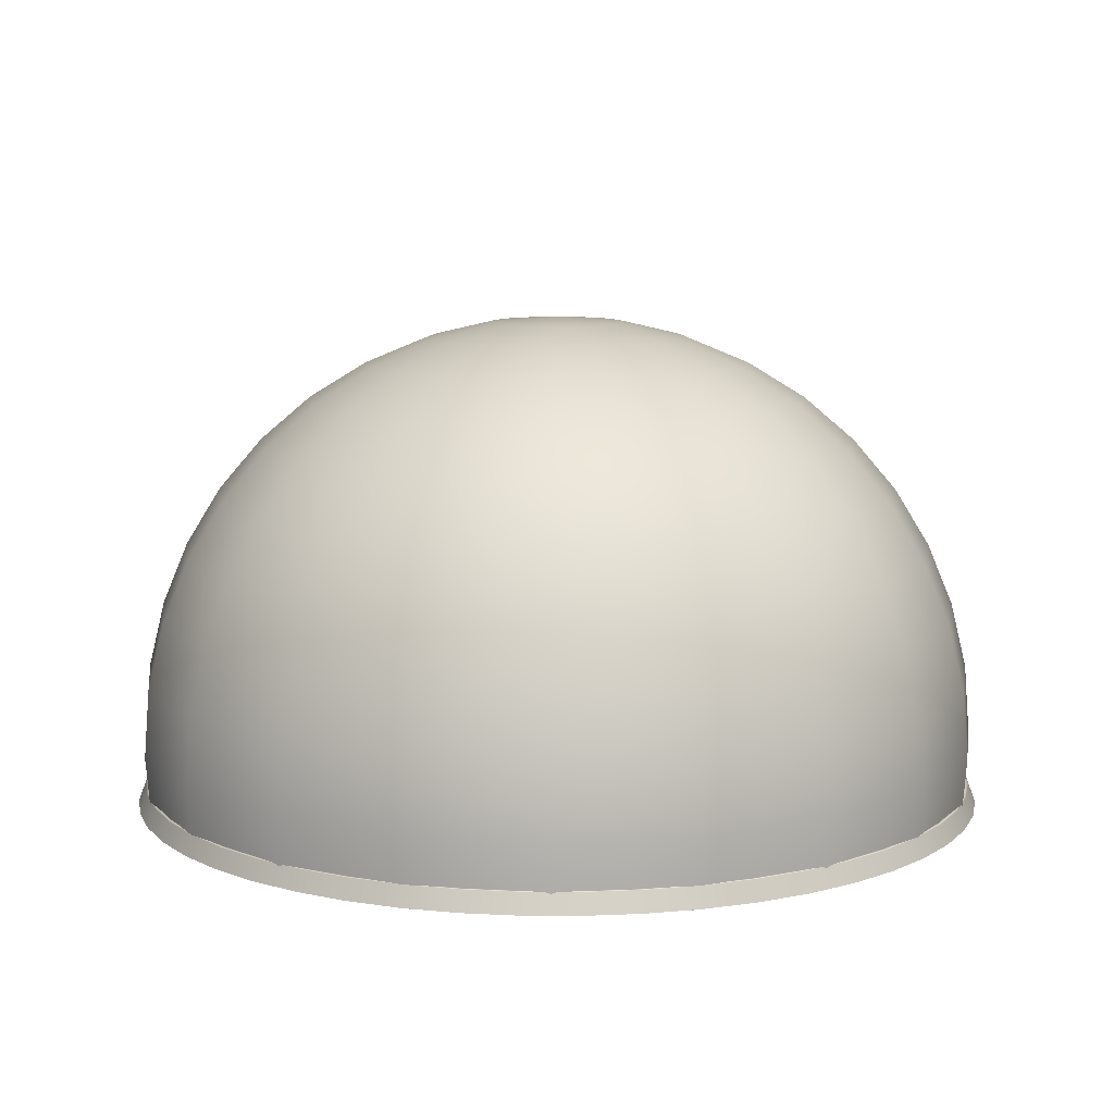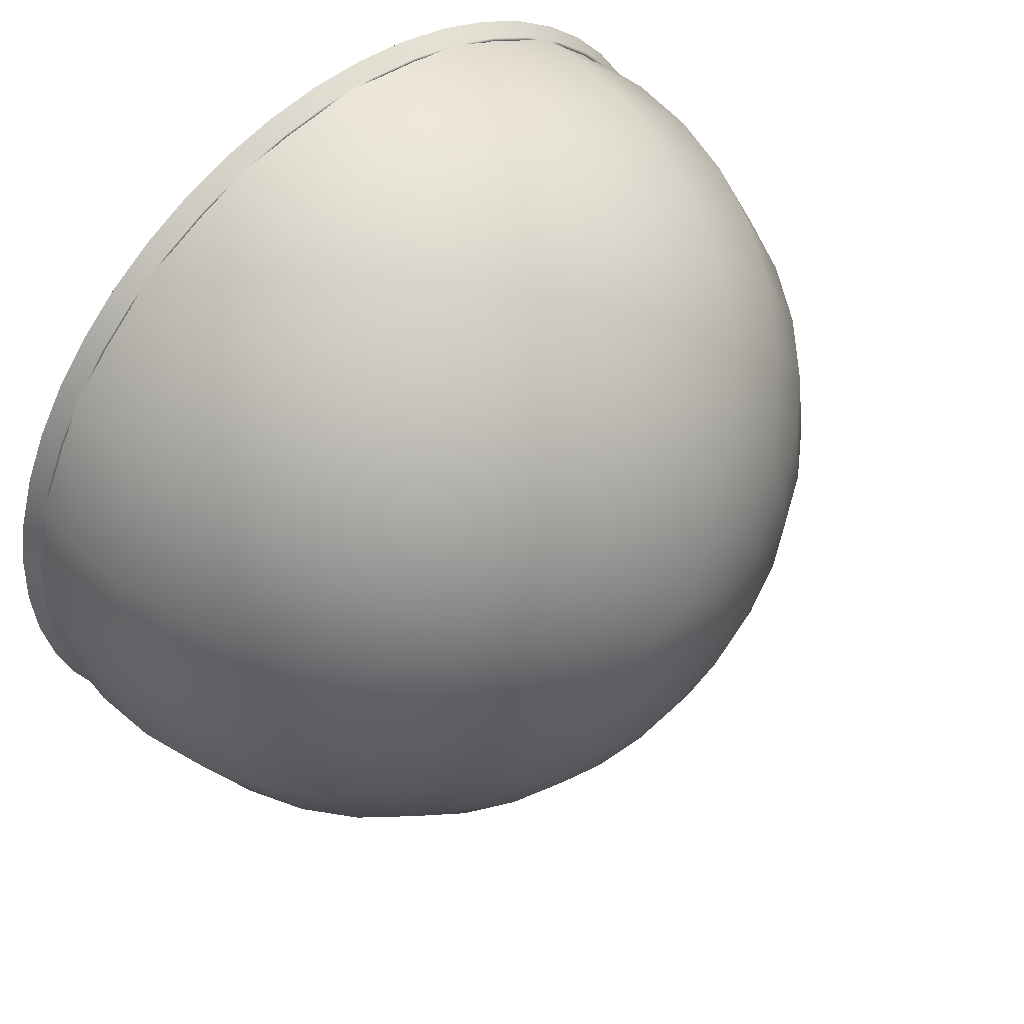
<metadata>
{"format":"obj","ext":"obj","renderer":"f3d","projection":"perspective","resolution":1024,"background":"white","views":[{"elev":9.8,"azim":-107.3,"up":"+Y"},{"elev":51.2,"azim":137.7,"up":"+Z"}]}
</metadata>
<code>
g default
v 0.9921 -0.149 -0.1253
v 0.9686 -0.149 -0.2487
v 0.9298 -0.149 -0.3681
v 0.8763 -0.149 -0.4818
v 0.809 -0.149 -0.5878
v 0.729 -0.149 -0.6845
v 0.6374 -0.149 -0.7705
v 0.5358 -0.149 -0.8443
v 0.4258 -0.149 -0.9048
v 0.309 -0.149 -0.9511
v 0.1874 -0.149 -0.9823
v 0.06279 -0.149 -0.998
v -0.06279 -0.149 -0.998
v -0.1874 -0.149 -0.9823
v -0.309 -0.149 -0.9511
v -0.4258 -0.149 -0.9048
v -0.5358 -0.149 -0.8443
v -0.6374 -0.149 -0.7705
v -0.729 -0.149 -0.6845
v -0.809 -0.149 -0.5878
v -0.8763 -0.149 -0.4818
v -0.9298 -0.149 -0.3681
v -0.9686 -0.149 -0.2487
v -0.9921 -0.149 -0.1253
v -1 -0.149 0
v -0.9921 -0.149 0.1253
v -0.9686 -0.149 0.2487
v -0.9298 -0.149 0.3681
v -0.8763 -0.149 0.4818
v -0.809 -0.149 0.5878
v -0.729 -0.149 0.6845
v -0.6374 -0.149 0.7705
v -0.5358 -0.149 0.8443
v -0.4258 -0.149 0.9048
v -0.309 -0.149 0.9511
v -0.1874 -0.149 0.9823
v -0.06279 -0.149 0.998
v 0.06279 -0.149 0.998
v 0.1874 -0.149 0.9823
v 0.309 -0.149 0.9511
v 0.4258 -0.149 0.9048
v 0.5358 -0.149 0.8443
v 0.6374 -0.149 0.7705
v 0.729 -0.149 0.6845
v 0.809 -0.149 0.5878
v 0.8763 -0.149 0.4818
v 0.9298 -0.149 0.3681
v 0.9686 -0.149 0.2487
v 0.9921 -0.149 0.1253
v 1 -0.149 0
v 0.9752 -0.1039 -0.1232
v 0.9521 -0.1039 -0.2445
v 0.914 -0.1039 -0.3619
v 0.8614 -0.1039 -0.4736
v 0.7953 -0.1039 -0.5778
v 0.7166 -0.1039 -0.6729
v 0.6266 -0.1039 -0.7574
v 0.5267 -0.1039 -0.83
v 0.4185 -0.1039 -0.8894
v 0.3038 -0.1039 -0.9349
v 0.1842 -0.1039 -0.9656
v 0.06172 -0.1039 -0.9811
v -0.06172 -0.1039 -0.9811
v -0.1842 -0.1039 -0.9656
v -0.3038 -0.1039 -0.9349
v -0.4185 -0.1039 -0.8894
v -0.5267 -0.1039 -0.83
v -0.6266 -0.1039 -0.7574
v -0.7166 -0.1039 -0.6729
v -0.7953 -0.1039 -0.5778
v -0.8614 -0.1039 -0.4736
v -0.914 -0.1039 -0.3619
v -0.9521 -0.1039 -0.2445
v -0.9752 -0.1039 -0.1232
v -0.983 -0.1039 0
v -0.9752 -0.1039 0.1232
v -0.9521 -0.1039 0.2445
v -0.914 -0.1039 0.3619
v -0.8614 -0.1039 0.4736
v -0.7953 -0.1039 0.5778
v -0.7166 -0.1039 0.6729
v -0.6266 -0.1039 0.7574
v -0.5267 -0.1039 0.83
v -0.4185 -0.1039 0.8894
v -0.3038 -0.1039 0.9349
v -0.1842 -0.1039 0.9656
v -0.06172 -0.1039 0.9811
v 0.06172 -0.1039 0.9811
v 0.1842 -0.1039 0.9656
v 0.3038 -0.1039 0.9349
v 0.4185 -0.1039 0.8894
v 0.5267 -0.1039 0.83
v 0.6266 -0.1039 0.7574
v 0.7166 -0.1039 0.6729
v 0.7953 -0.1039 0.5778
v 0.8614 -0.1039 0.4736
v 0.914 -0.1039 0.3619
v 0.9521 -0.1039 0.2445
v 0.9752 -0.1039 0.1232
v 0.983 -0.1039 0
v 1.001 -0.1487 -0.1264
v 0.9771 -0.1487 -0.2509
v 0.9606 -0.1036 -0.2466
v 0.9839 -0.1036 -0.1243
v 0.9379 -0.1487 -0.3713
v 0.9221 -0.1036 -0.3651
v 0.884 -0.1487 -0.486
v 0.8691 -0.1036 -0.4778
v 0.8161 -0.1487 -0.5929
v 0.8023 -0.1036 -0.5829
v 0.7354 -0.1487 -0.6905
v 0.723 -0.1036 -0.6789
v 0.643 -0.1487 -0.7773
v 0.6322 -0.1036 -0.7642
v 0.5405 -0.1487 -0.8517
v 0.5314 -0.1036 -0.8374
v 0.4295 -0.1487 -0.9128
v 0.4223 -0.1036 -0.8974
v 0.3117 -0.1487 -0.9594
v 0.3065 -0.1036 -0.9432
v 0.189 -0.1487 -0.9909
v 0.1858 -0.1036 -0.9742
v 0.06334 -0.1487 -1.007
v 0.06227 -0.1036 -0.9898
v -0.06334 -0.1487 -1.007
v -0.06227 -0.1036 -0.9898
v -0.189 -0.1487 -0.9909
v -0.1858 -0.1036 -0.9742
v -0.3117 -0.1487 -0.9594
v -0.3065 -0.1036 -0.9432
v -0.4295 -0.1487 -0.9128
v -0.4223 -0.1036 -0.8974
v -0.5405 -0.1487 -0.8517
v -0.5314 -0.1036 -0.8374
v -0.643 -0.1487 -0.7773
v -0.6322 -0.1036 -0.7642
v -0.7354 -0.1487 -0.6905
v -0.723 -0.1036 -0.6789
v -0.8161 -0.1487 -0.5929
v -0.8023 -0.1036 -0.5829
v -0.884 -0.1487 -0.486
v -0.8691 -0.1036 -0.4778
v -0.9379 -0.1487 -0.3713
v -0.9221 -0.1036 -0.3651
v -0.9771 -0.1487 -0.2509
v -0.9606 -0.1036 -0.2466
v -1.001 -0.1487 -0.1264
v -0.9839 -0.1036 -0.1243
v -1.009 -0.1487 0
v -0.9918 -0.1036 0
v -1.001 -0.1487 0.1264
v -0.9839 -0.1036 0.1243
v -0.9771 -0.1487 0.2509
v -0.9606 -0.1036 0.2466
v -0.9379 -0.1487 0.3713
v -0.9221 -0.1036 0.3651
v -0.884 -0.1487 0.486
v -0.8691 -0.1036 0.4778
v -0.8161 -0.1487 0.5929
v -0.8023 -0.1036 0.5829
v -0.7354 -0.1487 0.6905
v -0.723 -0.1036 0.6789
v -0.643 -0.1487 0.7773
v -0.6322 -0.1036 0.7642
v -0.5405 -0.1487 0.8517
v -0.5314 -0.1036 0.8374
v -0.4295 -0.1487 0.9128
v -0.4223 -0.1036 0.8974
v -0.3117 -0.1487 0.9594
v -0.3065 -0.1036 0.9432
v -0.189 -0.1487 0.9909
v -0.1858 -0.1036 0.9742
v -0.06334 -0.1487 1.007
v -0.06227 -0.1036 0.9898
v 0.06334 -0.1487 1.007
v 0.06227 -0.1036 0.9898
v 0.189 -0.1487 0.9909
v 0.1858 -0.1036 0.9742
v 0.3117 -0.1487 0.9594
v 0.3065 -0.1036 0.9432
v 0.4295 -0.1487 0.9128
v 0.4223 -0.1036 0.8974
v 0.5405 -0.1487 0.8517
v 0.5314 -0.1036 0.8374
v 0.643 -0.1487 0.7773
v 0.6322 -0.1036 0.7642
v 0.7354 -0.1487 0.6905
v 0.723 -0.1036 0.6789
v 0.8161 -0.1487 0.5929
v 0.8023 -0.1036 0.5829
v 0.884 -0.1487 0.486
v 0.8691 -0.1036 0.4778
v 0.9379 -0.1487 0.3713
v 0.9221 -0.1036 0.3651
v 0.9771 -0.1487 0.2509
v 0.9606 -0.1036 0.2466
v 1.001 -0.1487 0.1264
v 0.9839 -0.1036 0.1243
v 1.009 -0.1487 0
v 0.9918 -0.1036 0
g domeDepth:pSphere1
f 101 102 103 104
f 102 105 106 103
f 105 107 108 106
f 107 109 110 108
f 109 111 112 110
f 111 113 114 112
f 113 115 116 114
f 115 117 118 116
f 117 119 120 118
f 119 121 122 120
f 121 123 124 122
f 123 125 126 124
f 125 127 128 126
f 127 129 130 128
f 129 131 132 130
f 131 133 134 132
f 133 135 136 134
f 135 137 138 136
f 137 139 140 138
f 139 141 142 140
f 141 143 144 142
f 143 145 146 144
f 145 147 148 146
f 147 149 150 148
f 149 151 152 150
f 151 153 154 152
f 153 155 156 154
f 155 157 158 156
f 157 159 160 158
f 159 161 162 160
f 161 163 164 162
f 163 165 166 164
f 165 167 168 166
f 167 169 170 168
f 169 171 172 170
f 171 173 174 172
f 173 175 176 174
f 175 177 178 176
f 177 179 180 178
f 179 181 182 180
f 181 183 184 182
f 183 185 186 184
f 185 187 188 186
f 187 189 190 188
f 189 191 192 190
f 191 193 194 192
f 193 195 196 194
f 195 197 198 196
f 197 199 200 198
f 199 101 104 200
f 1 51 52 2
f 2 52 53 3
f 3 53 54 4
f 4 54 55 5
f 5 55 56 6
f 6 56 57 7
f 7 57 58 8
f 8 58 59 9
f 9 59 60 10
f 10 60 61 11
f 11 61 62 12
f 12 62 63 13
f 13 63 64 14
f 14 64 65 15
f 15 65 66 16
f 16 66 67 17
f 17 67 68 18
f 18 68 69 19
f 19 69 70 20
f 20 70 71 21
f 21 71 72 22
f 22 72 73 23
f 23 73 74 24
f 24 74 75 25
f 25 75 76 26
f 26 76 77 27
f 27 77 78 28
f 28 78 79 29
f 29 79 80 30
f 30 80 81 31
f 31 81 82 32
f 32 82 83 33
f 33 83 84 34
f 34 84 85 35
f 35 85 86 36
f 36 86 87 37
f 37 87 88 38
f 38 88 89 39
f 39 89 90 40
f 40 90 91 41
f 41 91 92 42
f 42 92 93 43
f 43 93 94 44
f 44 94 95 45
f 45 95 96 46
f 46 96 97 47
f 47 97 98 48
f 48 98 99 49
f 49 99 100 50
f 50 100 51 1
f 1 2 102 101
f 52 51 104 103
f 2 3 105 102
f 53 52 103 106
f 3 4 107 105
f 54 53 106 108
f 4 5 109 107
f 55 54 108 110
f 5 6 111 109
f 56 55 110 112
f 6 7 113 111
f 57 56 112 114
f 7 8 115 113
f 58 57 114 116
f 8 9 117 115
f 59 58 116 118
f 9 10 119 117
f 60 59 118 120
f 10 11 121 119
f 61 60 120 122
f 11 12 123 121
f 62 61 122 124
f 12 13 125 123
f 63 62 124 126
f 13 14 127 125
f 64 63 126 128
f 14 15 129 127
f 65 64 128 130
f 15 16 131 129
f 66 65 130 132
f 16 17 133 131
f 67 66 132 134
f 17 18 135 133
f 68 67 134 136
f 18 19 137 135
f 69 68 136 138
f 19 20 139 137
f 70 69 138 140
f 20 21 141 139
f 71 70 140 142
f 21 22 143 141
f 72 71 142 144
f 22 23 145 143
f 73 72 144 146
f 23 24 147 145
f 74 73 146 148
f 24 25 149 147
f 75 74 148 150
f 25 26 151 149
f 76 75 150 152
f 26 27 153 151
f 77 76 152 154
f 27 28 155 153
f 78 77 154 156
f 28 29 157 155
f 79 78 156 158
f 29 30 159 157
f 80 79 158 160
f 30 31 161 159
f 81 80 160 162
f 31 32 163 161
f 82 81 162 164
f 32 33 165 163
f 83 82 164 166
f 33 34 167 165
f 84 83 166 168
f 34 35 169 167
f 85 84 168 170
f 35 36 171 169
f 86 85 170 172
f 36 37 173 171
f 87 86 172 174
f 37 38 175 173
f 88 87 174 176
f 38 39 177 175
f 89 88 176 178
f 39 40 179 177
f 90 89 178 180
f 40 41 181 179
f 91 90 180 182
f 41 42 183 181
f 92 91 182 184
f 42 43 185 183
f 93 92 184 186
f 43 44 187 185
f 94 93 186 188
f 44 45 189 187
f 95 94 188 190
f 45 46 191 189
f 96 95 190 192
f 46 47 193 191
f 97 96 192 194
f 47 48 195 193
f 98 97 194 196
f 48 49 197 195
f 99 98 196 198
f 49 50 199 197
f 100 99 198 200
f 50 1 101 199
f 51 100 200 104
g default
v 0.9393 -0.1564 -0.3052
v 0.7991 -0.1564 -0.5805
v 0.5805 -0.1564 -0.7991
v 0.3052 -0.1564 -0.9393
v 0 -0.1564 -0.9877
v -0.3052 -0.1564 -0.9393
v -0.5805 -0.1564 -0.7991
v -0.7991 -0.1564 -0.5805
v -0.9393 -0.1564 -0.3052
v -0.9877 -0.1564 0
v -0.9393 -0.1564 0.3052
v -0.7991 -0.1564 0.5805
v -0.5805 -0.1564 0.7991
v -0.3052 -0.1564 0.9393
v 0 -0.1564 0.9877
v 0.3052 -0.1564 0.9393
v 0.5805 -0.1564 0.7991
v 0.7991 -0.1564 0.5805
v 0.9393 -0.1564 0.3052
v 0.9877 -0.1564 0
v 0.9511 0 -0.309
v 0.809 0 -0.5878
v 0.5878 0 -0.809
v 0.309 0 -0.9511
v 0 0 -1
v -0.309 0 -0.9511
v -0.5878 0 -0.809
v -0.809 0 -0.5878
v -0.9511 0 -0.309
v -1 0 0
v -0.9511 0 0.309
v -0.809 0 0.5878
v -0.5878 0 0.809
v -0.309 0 0.9511
v 0 0 1
v 0.309 0 0.9511
v 0.5878 0 0.809
v 0.809 0 0.5878
v 0.9511 0 0.309
v 1 0 0
v 0.9393 0.1564 -0.3052
v 0.7991 0.1564 -0.5805
v 0.5805 0.1564 -0.7991
v 0.3052 0.1564 -0.9393
v 0 0.1564 -0.9877
v -0.3052 0.1564 -0.9393
v -0.5805 0.1564 -0.7991
v -0.7991 0.1564 -0.5805
v -0.9393 0.1564 -0.3052
v -0.9877 0.1564 0
v -0.9393 0.1564 0.3052
v -0.7991 0.1564 0.5805
v -0.5805 0.1564 0.7991
v -0.3052 0.1564 0.9393
v 0 0.1564 0.9877
v 0.3052 0.1564 0.9393
v 0.5805 0.1564 0.7991
v 0.7991 0.1564 0.5805
v 0.9393 0.1564 0.3052
v 0.9877 0.1564 0
v 0.9045 0.309 -0.2939
v 0.7694 0.309 -0.559
v 0.559 0.309 -0.7694
v 0.2939 0.309 -0.9045
v 0 0.309 -0.9511
v -0.2939 0.309 -0.9045
v -0.559 0.309 -0.7694
v -0.7694 0.309 -0.559
v -0.9045 0.309 -0.2939
v -0.9511 0.309 0
v -0.9045 0.309 0.2939
v -0.7694 0.309 0.559
v -0.559 0.309 0.7694
v -0.2939 0.309 0.9045
v 0 0.309 0.9511
v 0.2939 0.309 0.9045
v 0.559 0.309 0.7694
v 0.7694 0.309 0.559
v 0.9045 0.309 0.2939
v 0.9511 0.309 0
v 0.8474 0.454 -0.2753
v 0.7208 0.454 -0.5237
v 0.5237 0.454 -0.7208
v 0.2753 0.454 -0.8474
v 0 0.454 -0.891
v -0.2753 0.454 -0.8474
v -0.5237 0.454 -0.7208
v -0.7208 0.454 -0.5237
v -0.8474 0.454 -0.2753
v -0.891 0.454 0
v -0.8474 0.454 0.2753
v -0.7208 0.454 0.5237
v -0.5237 0.454 0.7208
v -0.2753 0.454 0.8474
v 0 0.454 0.891
v 0.2753 0.454 0.8474
v 0.5237 0.454 0.7208
v 0.7208 0.454 0.5237
v 0.8474 0.454 0.2753
v 0.891 0.454 0
v 0.7694 0.5878 -0.25
v 0.6545 0.5878 -0.4755
v 0.4755 0.5878 -0.6545
v 0.25 0.5878 -0.7694
v 0 0.5878 -0.809
v -0.25 0.5878 -0.7694
v -0.4755 0.5878 -0.6545
v -0.6545 0.5878 -0.4755
v -0.7694 0.5878 -0.25
v -0.809 0.5878 0
v -0.7694 0.5878 0.25
v -0.6545 0.5878 0.4755
v -0.4755 0.5878 0.6545
v -0.25 0.5878 0.7694
v 0 0.5878 0.809
v 0.25 0.5878 0.7694
v 0.4755 0.5878 0.6545
v 0.6545 0.5878 0.4755
v 0.7694 0.5878 0.25
v 0.809 0.5878 0
v 0.6725 0.7071 -0.2185
v 0.5721 0.7071 -0.4156
v 0.4156 0.7071 -0.5721
v 0.2185 0.7071 -0.6725
v 0 0.7071 -0.7071
v -0.2185 0.7071 -0.6725
v -0.4156 0.7071 -0.5721
v -0.5721 0.7071 -0.4156
v -0.6725 0.7071 -0.2185
v -0.7071 0.7071 0
v -0.6725 0.7071 0.2185
v -0.5721 0.7071 0.4156
v -0.4156 0.7071 0.5721
v -0.2185 0.7071 0.6725
v 0 0.7071 0.7071
v 0.2185 0.7071 0.6725
v 0.4156 0.7071 0.5721
v 0.5721 0.7071 0.4156
v 0.6725 0.7071 0.2185
v 0.7071 0.7071 0
v 0.559 0.809 -0.1816
v 0.4755 0.809 -0.3455
v 0.3455 0.809 -0.4755
v 0.1816 0.809 -0.559
v 0 0.809 -0.5878
v -0.1816 0.809 -0.559
v -0.3455 0.809 -0.4755
v -0.4755 0.809 -0.3455
v -0.559 0.809 -0.1816
v -0.5878 0.809 0
v -0.559 0.809 0.1816
v -0.4755 0.809 0.3455
v -0.3455 0.809 0.4755
v -0.1816 0.809 0.559
v 0 0.809 0.5878
v 0.1816 0.809 0.559
v 0.3455 0.809 0.4755
v 0.4755 0.809 0.3455
v 0.559 0.809 0.1816
v 0.5878 0.809 0
v 0.4318 0.891 -0.1403
v 0.3673 0.891 -0.2668
v 0.2668 0.891 -0.3673
v 0.1403 0.891 -0.4318
v 0 0.891 -0.454
v -0.1403 0.891 -0.4318
v -0.2668 0.891 -0.3673
v -0.3673 0.891 -0.2668
v -0.4318 0.891 -0.1403
v -0.454 0.891 0
v -0.4318 0.891 0.1403
v -0.3673 0.891 0.2668
v -0.2668 0.891 0.3673
v -0.1403 0.891 0.4318
v 0 0.891 0.454
v 0.1403 0.891 0.4318
v 0.2668 0.891 0.3673
v 0.3673 0.891 0.2668
v 0.4318 0.891 0.1403
v 0.454 0.891 0
v 0.2939 0.9511 -0.09549
v 0.25 0.9511 -0.1816
v 0.1816 0.9511 -0.25
v 0.09549 0.9511 -0.2939
v 0 0.9511 -0.309
v -0.09549 0.9511 -0.2939
v -0.1816 0.9511 -0.25
v -0.25 0.9511 -0.1816
v -0.2939 0.9511 -0.09549
v -0.309 0.9511 0
v -0.2939 0.9511 0.09549
v -0.25 0.9511 0.1816
v -0.1816 0.9511 0.25
v -0.09549 0.9511 0.2939
v 0 0.9511 0.309
v 0.09549 0.9511 0.2939
v 0.1816 0.9511 0.25
v 0.25 0.9511 0.1816
v 0.2939 0.9511 0.09549
v 0.309 0.9511 0
v 0.1488 0.9877 -0.04834
v 0.1266 0.9877 -0.09195
v 0.09195 0.9877 -0.1266
v 0.04834 0.9877 -0.1488
v 0 0.9877 -0.1564
v -0.04834 0.9877 -0.1488
v -0.09195 0.9877 -0.1266
v -0.1266 0.9877 -0.09195
v -0.1488 0.9877 -0.04834
v -0.1564 0.9877 0
v -0.1488 0.9877 0.04834
v -0.1266 0.9877 0.09195
v -0.09195 0.9877 0.1266
v -0.04834 0.9877 0.1488
v 0 0.9877 0.1564
v 0.04834 0.9877 0.1488
v 0.09195 0.9877 0.1266
v 0.1266 0.9877 0.09195
v 0.1488 0.9877 0.04834
v 0.1564 0.9877 0
v 0 1 0
g dome:pSphere1
f 201 202 222 221
f 202 203 223 222
f 203 204 224 223
f 204 205 225 224
f 205 206 226 225
f 206 207 227 226
f 207 208 228 227
f 208 209 229 228
f 209 210 230 229
f 210 211 231 230
f 211 212 232 231
f 212 213 233 232
f 213 214 234 233
f 214 215 235 234
f 215 216 236 235
f 216 217 237 236
f 217 218 238 237
f 218 219 239 238
f 219 220 240 239
f 220 201 221 240
f 221 222 242 241
f 222 223 243 242
f 223 224 244 243
f 224 225 245 244
f 225 226 246 245
f 226 227 247 246
f 227 228 248 247
f 228 229 249 248
f 229 230 250 249
f 230 231 251 250
f 231 232 252 251
f 232 233 253 252
f 233 234 254 253
f 234 235 255 254
f 235 236 256 255
f 236 237 257 256
f 237 238 258 257
f 238 239 259 258
f 239 240 260 259
f 240 221 241 260
f 241 242 262 261
f 242 243 263 262
f 243 244 264 263
f 244 245 265 264
f 245 246 266 265
f 246 247 267 266
f 247 248 268 267
f 248 249 269 268
f 249 250 270 269
f 250 251 271 270
f 251 252 272 271
f 252 253 273 272
f 253 254 274 273
f 254 255 275 274
f 255 256 276 275
f 256 257 277 276
f 257 258 278 277
f 258 259 279 278
f 259 260 280 279
f 260 241 261 280
f 261 262 282 281
f 262 263 283 282
f 263 264 284 283
f 264 265 285 284
f 265 266 286 285
f 266 267 287 286
f 267 268 288 287
f 268 269 289 288
f 269 270 290 289
f 270 271 291 290
f 271 272 292 291
f 272 273 293 292
f 273 274 294 293
f 274 275 295 294
f 275 276 296 295
f 276 277 297 296
f 277 278 298 297
f 278 279 299 298
f 279 280 300 299
f 280 261 281 300
f 281 282 302 301
f 282 283 303 302
f 283 284 304 303
f 284 285 305 304
f 285 286 306 305
f 286 287 307 306
f 287 288 308 307
f 288 289 309 308
f 289 290 310 309
f 290 291 311 310
f 291 292 312 311
f 292 293 313 312
f 293 294 314 313
f 294 295 315 314
f 295 296 316 315
f 296 297 317 316
f 297 298 318 317
f 298 299 319 318
f 299 300 320 319
f 300 281 301 320
f 301 302 322 321
f 302 303 323 322
f 303 304 324 323
f 304 305 325 324
f 305 306 326 325
f 306 307 327 326
f 307 308 328 327
f 308 309 329 328
f 309 310 330 329
f 310 311 331 330
f 311 312 332 331
f 312 313 333 332
f 313 314 334 333
f 314 315 335 334
f 315 316 336 335
f 316 317 337 336
f 317 318 338 337
f 318 319 339 338
f 319 320 340 339
f 320 301 321 340
f 321 322 342 341
f 322 323 343 342
f 323 324 344 343
f 324 325 345 344
f 325 326 346 345
f 326 327 347 346
f 327 328 348 347
f 328 329 349 348
f 329 330 350 349
f 330 331 351 350
f 331 332 352 351
f 332 333 353 352
f 333 334 354 353
f 334 335 355 354
f 335 336 356 355
f 336 337 357 356
f 337 338 358 357
f 338 339 359 358
f 339 340 360 359
f 340 321 341 360
f 341 342 362 361
f 342 343 363 362
f 343 344 364 363
f 344 345 365 364
f 345 346 366 365
f 346 347 367 366
f 347 348 368 367
f 348 349 369 368
f 349 350 370 369
f 350 351 371 370
f 351 352 372 371
f 352 353 373 372
f 353 354 374 373
f 354 355 375 374
f 355 356 376 375
f 356 357 377 376
f 357 358 378 377
f 358 359 379 378
f 359 360 380 379
f 360 341 361 380
f 361 362 382 381
f 362 363 383 382
f 363 364 384 383
f 364 365 385 384
f 365 366 386 385
f 366 367 387 386
f 367 368 388 387
f 368 369 389 388
f 369 370 390 389
f 370 371 391 390
f 371 372 392 391
f 372 373 393 392
f 373 374 394 393
f 374 375 395 394
f 375 376 396 395
f 376 377 397 396
f 377 378 398 397
f 378 379 399 398
f 379 380 400 399
f 380 361 381 400
f 381 382 402 401
f 382 383 403 402
f 383 384 404 403
f 384 385 405 404
f 385 386 406 405
f 386 387 407 406
f 387 388 408 407
f 388 389 409 408
f 389 390 410 409
f 390 391 411 410
f 391 392 412 411
f 392 393 413 412
f 393 394 414 413
f 394 395 415 414
f 395 396 416 415
f 396 397 417 416
f 397 398 418 417
f 398 399 419 418
f 399 400 420 419
f 400 381 401 420
f 401 402 421
f 402 403 421
f 403 404 421
f 404 405 421
f 405 406 421
f 406 407 421
f 407 408 421
f 408 409 421
f 409 410 421
f 410 411 421
f 411 412 421
f 412 413 421
f 413 414 421
f 414 415 421
f 415 416 421
f 416 417 421
f 417 418 421
f 418 419 421
f 419 420 421
f 420 401 421

</code>
